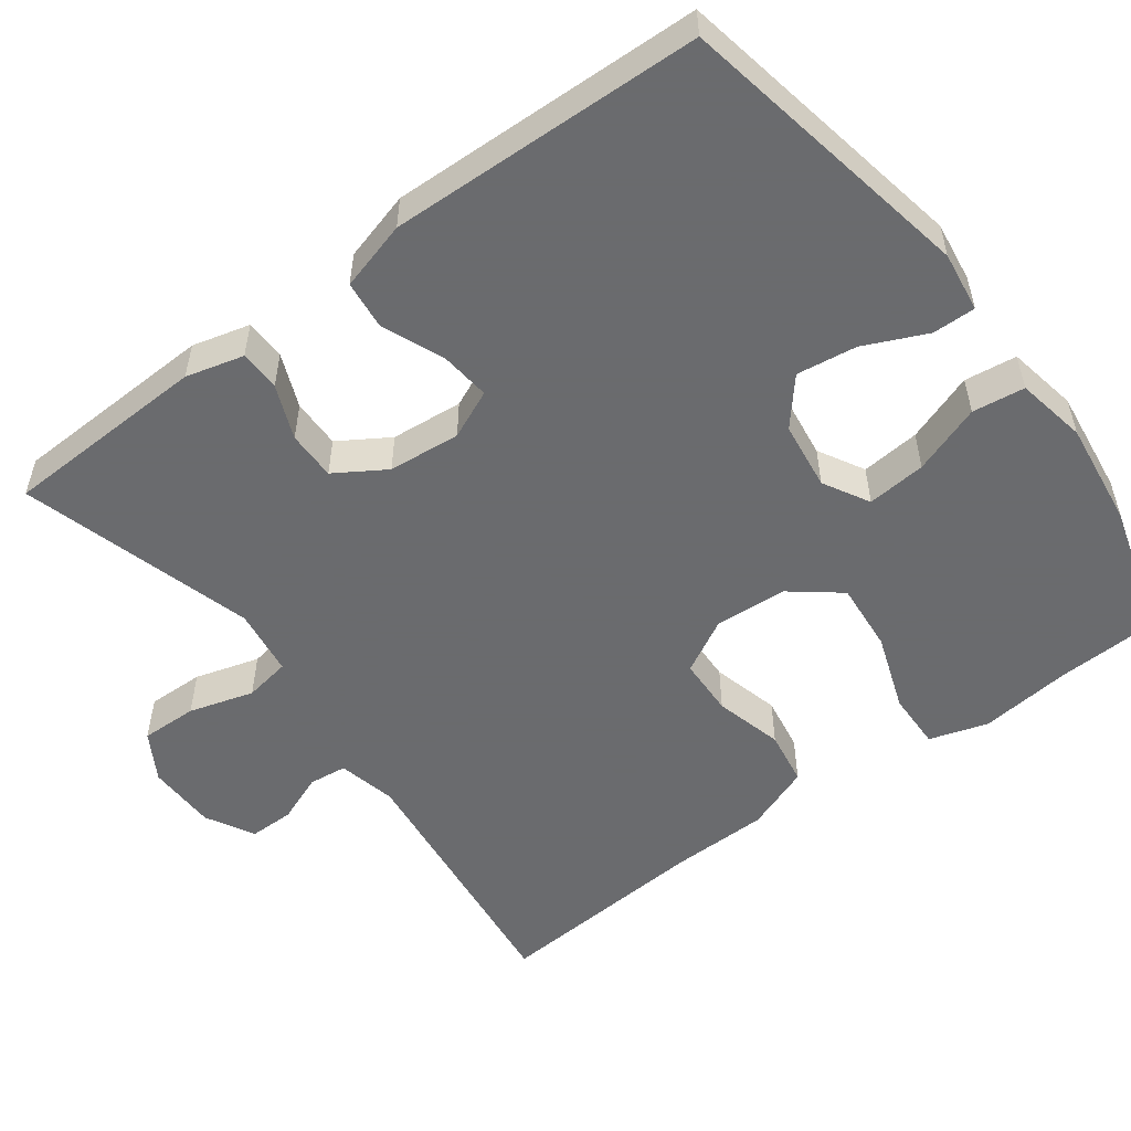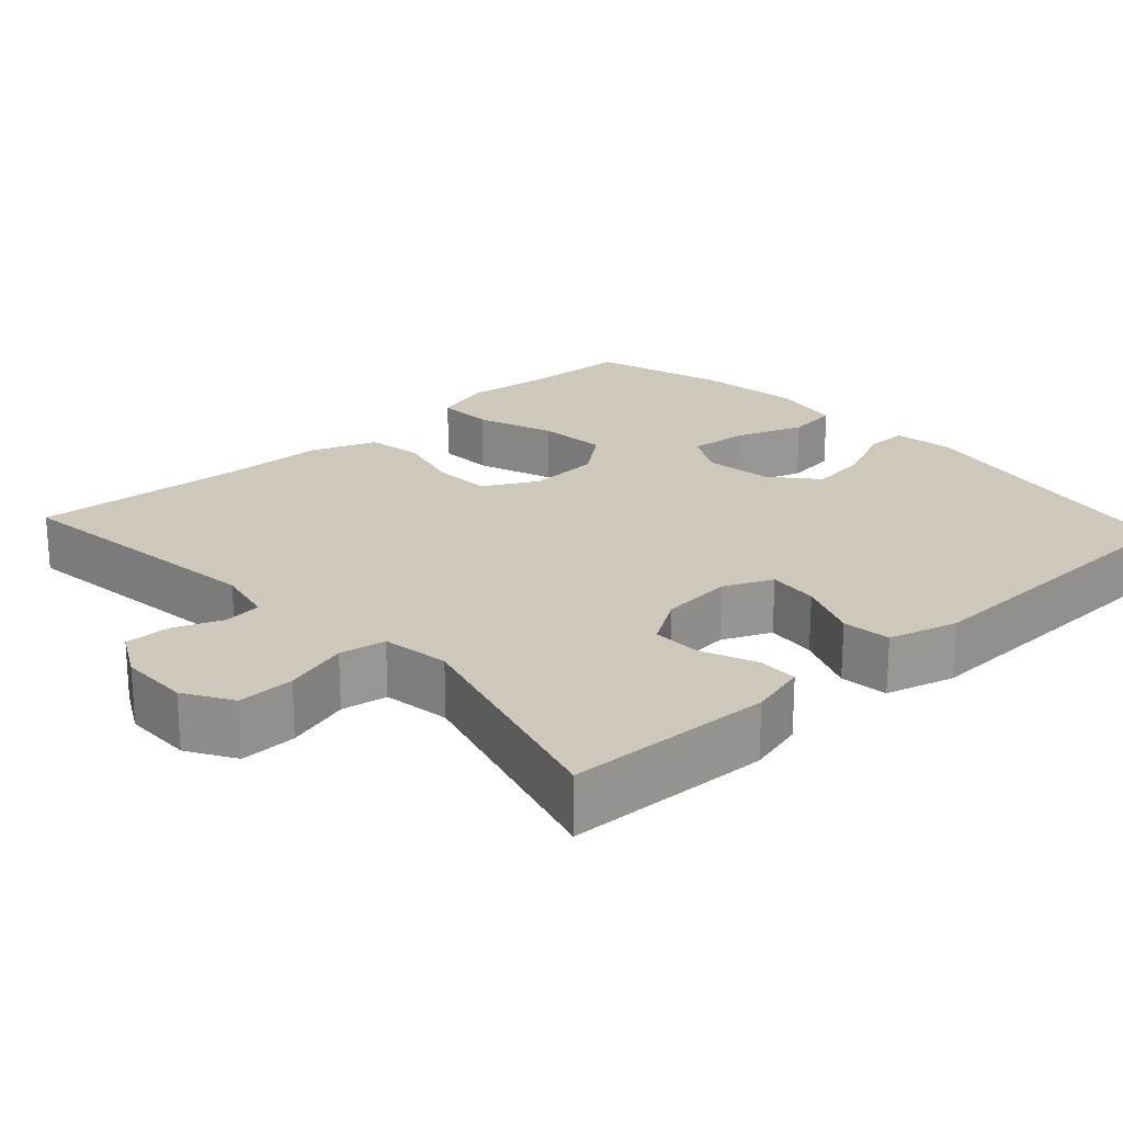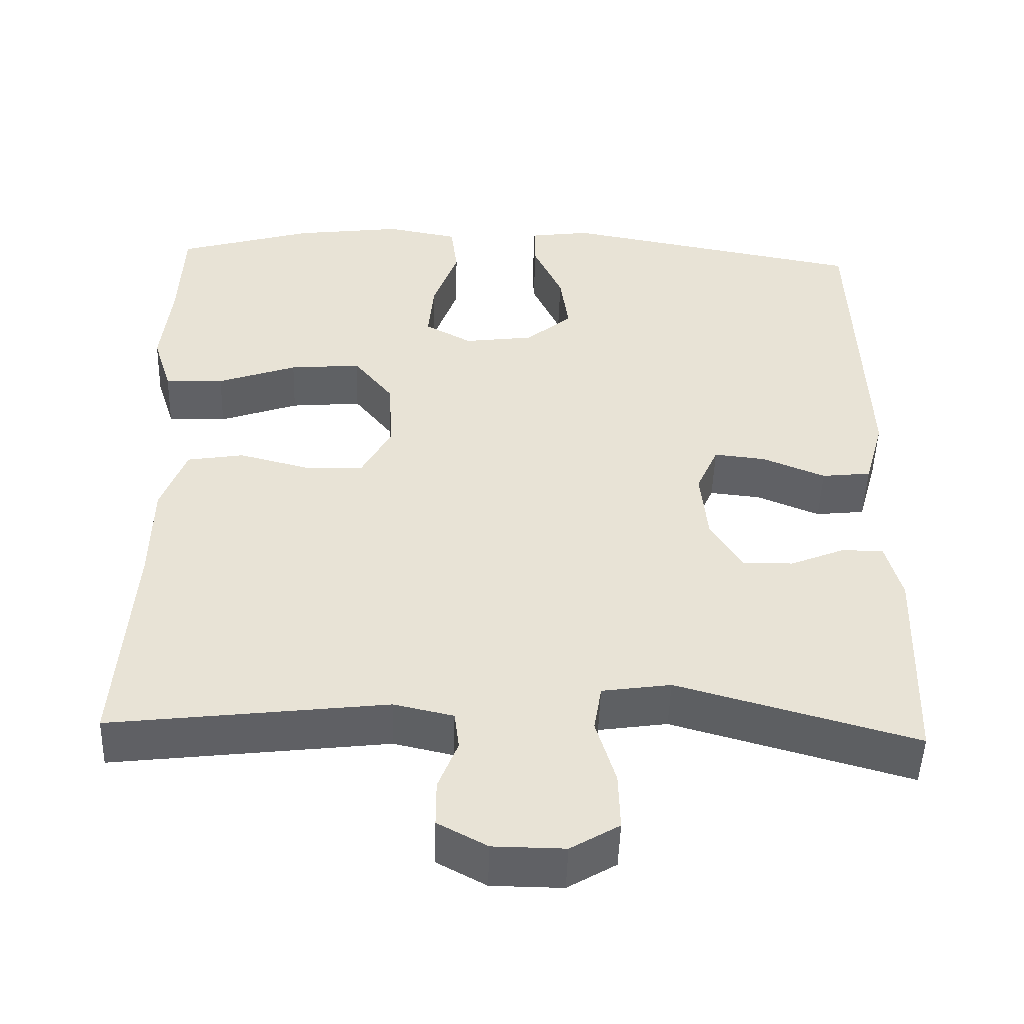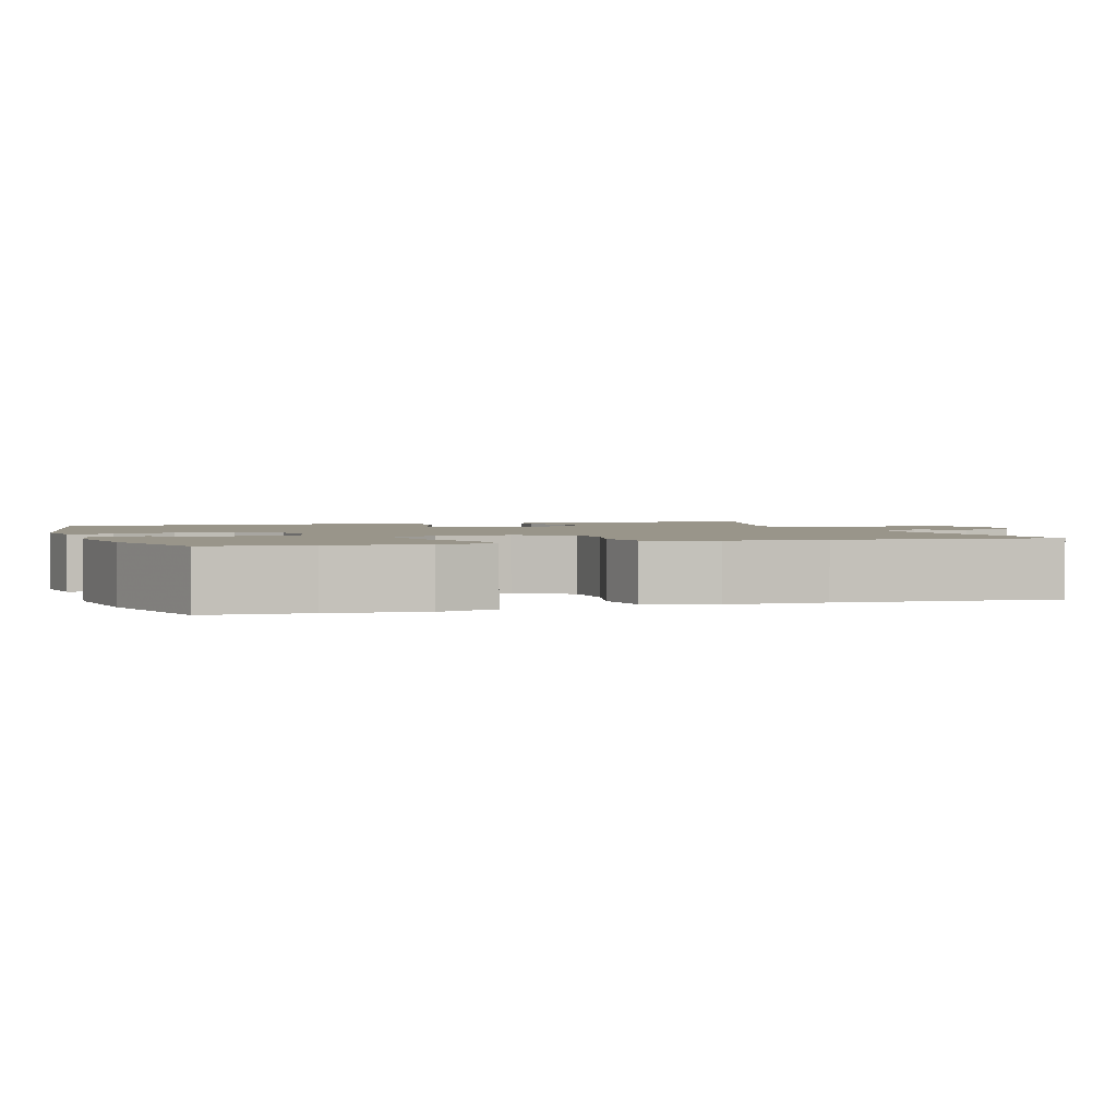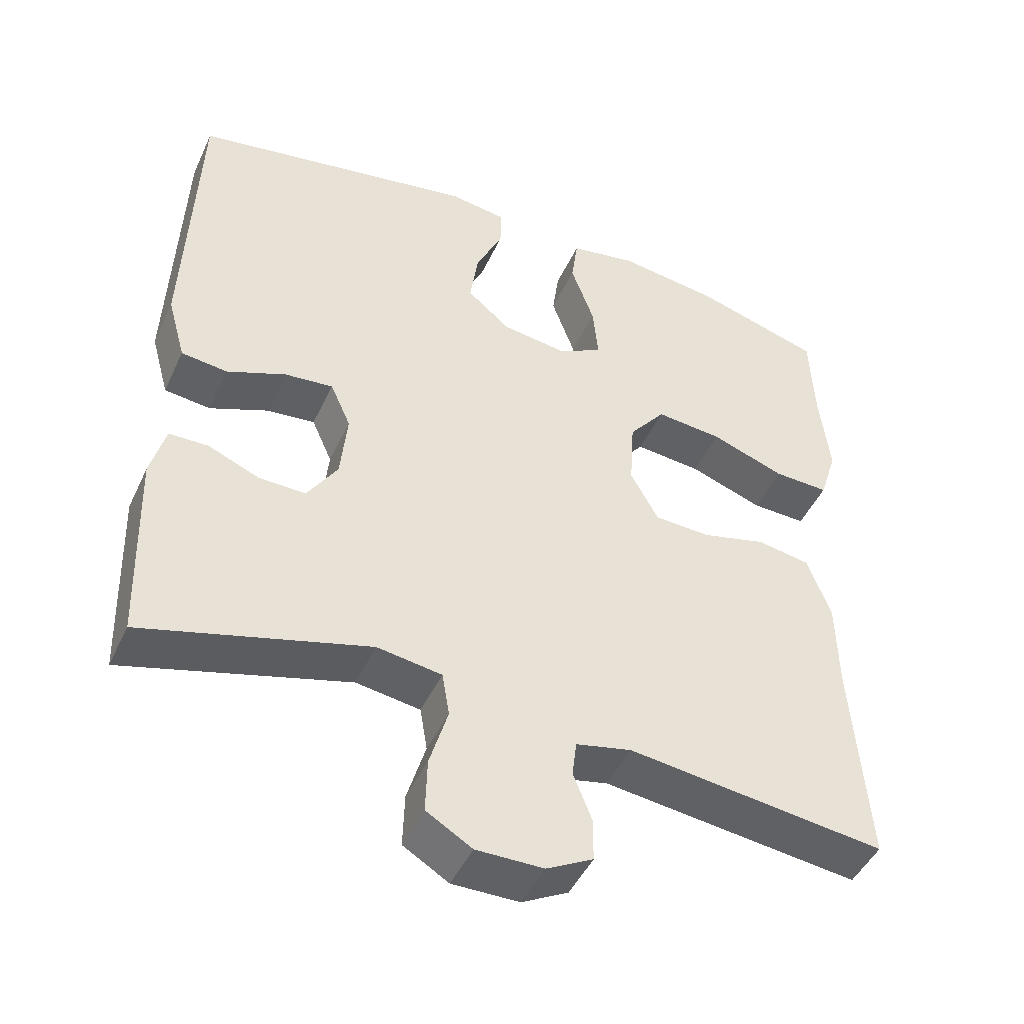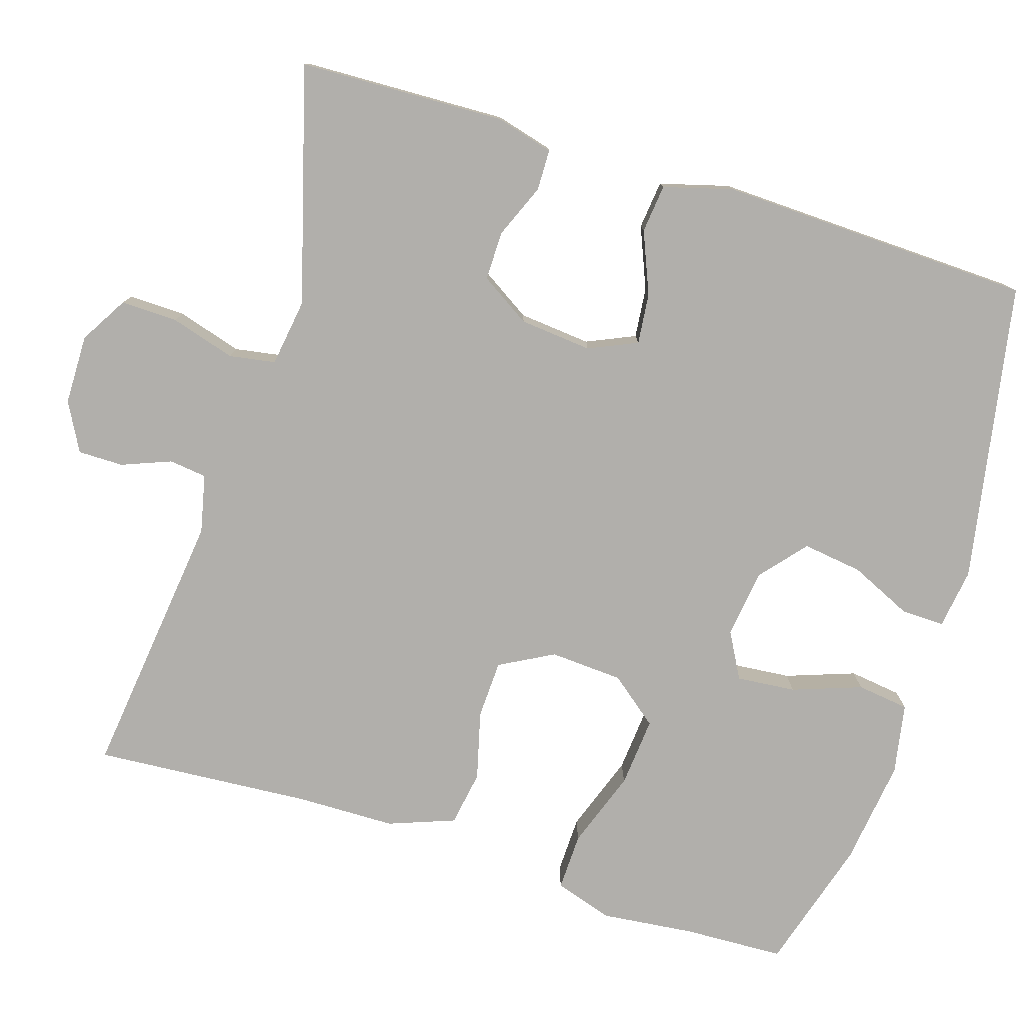
<metadata>
{"format":"obj","ext":"obj","renderer":"f3d","projection":"perspective","resolution":1024,"background":"white","views":[{"elev":-53.3,"azim":-53.2,"up":"+Y"},{"elev":21.8,"azim":-132.6,"up":"+Y"},{"elev":-48.9,"azim":178.2,"up":"+Z"},{"elev":2.0,"azim":71.9,"up":"+Y"},{"elev":-46.7,"azim":-24.1,"up":"+Z"},{"elev":-78.1,"azim":-107.4,"up":"+Y"}]}
</metadata>
<code>
v 0.5 0.07 0.5
v 0.505 0.07 0.369
v 0.518 0.07 0.248
v 0.494 0.07 0.172
v 0.419 0.07 0.174
v 0.318 0.07 0.21
v 0.227 0.07 0.218
v 0.177 0.07 0.155
v 0.171 0.07 0.06
v 0.209 0.07 -0.01
v 0.285 0.07 -0.013
v 0.374 0.07 0.01
v 0.446 0.07 -0.002
v 0.478 0.07 -0.088
v 0.48 0.07 -0.216
v 0.5 0.07 -0.5
v 0.149 0.07 -0.458
v 0.073 0.07 -0.475
v 0.067 0.07 -0.524
v 0.092 0.07 -0.588
v 0.092 0.07 -0.647
v 0.029 0.07 -0.681
v -0.062 0.07 -0.682
v -0.124 0.07 -0.645
v -0.122 0.07 -0.571
v -0.097 0.07 -0.487
v -0.107 0.07 -0.427
v -0.195 0.07 -0.414
v -0.5 0.07 -0.5
v -0.509 0.07 -0.232
v -0.489 0.07 -0.157
v -0.436 0.07 -0.156
v -0.366 0.07 -0.185
v -0.302 0.07 -0.186
v -0.261 0.07 -0.121
v -0.252 0.07 -0.027
v -0.28 0.07 0.036
v -0.346 0.07 0.029
v -0.426 0.07 -0.004
v -0.489 0.07 0.003
v -0.514 0.07 0.093
v -0.5 0.07 0.5
v -0.11 0.07 0.572
v -0.032 0.07 0.561
v -0.033 0.07 0.505
v -0.07 0.07 0.424
v -0.081 0.07 0.346
v -0.022 0.07 0.296
v 0.067 0.07 0.284
v 0.127 0.07 0.317
v 0.12 0.07 0.394
v 0.088 0.07 0.484
v 0.097 0.07 0.552
v 0.189 0.07 0.569
v 0.327 0.07 0.551
v 0.5 0 0.5
v 0.505 0 0.369
v 0.518 0 0.248
v 0.494 0 0.172
v 0.419 0 0.174
v 0.318 0 0.21
v 0.227 0 0.218
v 0.177 0 0.155
v 0.171 0 0.06
v 0.209 0 -0.01
v 0.285 0 -0.013
v 0.374 0 0.01
v 0.446 0 -0.002
v 0.478 0 -0.088
v 0.48 0 -0.216
v 0.5 0 -0.5
v 0.149 0 -0.458
v 0.073 0 -0.475
v 0.067 0 -0.524
v 0.092 0 -0.588
v 0.092 0 -0.647
v 0.029 0 -0.681
v -0.062 0 -0.682
v -0.124 0 -0.645
v -0.122 0 -0.571
v -0.097 0 -0.487
v -0.107 0 -0.427
v -0.195 0 -0.414
v -0.5 0 -0.5
v -0.509 0 -0.232
v -0.489 0 -0.157
v -0.436 0 -0.156
v -0.366 0 -0.185
v -0.302 0 -0.186
v -0.261 0 -0.121
v -0.252 0 -0.027
v -0.28 0 0.036
v -0.346 0 0.029
v -0.426 0 -0.004
v -0.489 0 0.003
v -0.514 0 0.093
v -0.5 0 0.5
v -0.11 0 0.572
v -0.032 0 0.561
v -0.033 0 0.505
v -0.07 0 0.424
v -0.081 0 0.346
v -0.022 0 0.296
v 0.067 0 0.284
v 0.127 0 0.317
v 0.12 0 0.394
v 0.088 0 0.484
v 0.097 0 0.552
v 0.189 0 0.569
v 0.327 0 0.551
f 54 55 1 2
f 51 52 53 54
f 50 51 54 2
f 49 50 2 3
f 43 44 45 46
f 43 46 47
f 42 43 47
f 41 42 47 48
f 38 39 40 41
f 37 38 41 48
f 30 31 32 33
f 28 29 30 33
f 27 28 33 34
f 23 24 25 26
f 23 26 27
f 22 23 27
f 19 20 21 22
f 18 19 22 27
f 17 18 27 34
f 15 16 17 34
f 11 12 13 14
f 10 11 14 15
f 3 4 5 6
f 49 3 6 7
f 36 37 48 49
f 35 36 49 7
f 10 15 34 35
f 9 10 35
f 8 9 35
f 7 8 35
f 57 56 110 109
f 109 108 107 106
f 57 109 106 105
f 58 57 105 104
f 101 100 99 98
f 102 101 98
f 102 98 97
f 103 102 97 96
f 96 95 94 93
f 103 96 93 92
f 88 87 86 85
f 88 85 84 83
f 89 88 83 82
f 81 80 79 78
f 82 81 78
f 82 78 77
f 77 76 75 74
f 82 77 74 73
f 89 82 73 72
f 89 72 71 70
f 69 68 67 66
f 70 69 66 65
f 61 60 59 58
f 62 61 58 104
f 104 103 92 91
f 62 104 91 90
f 90 89 70 65
f 90 65 64
f 90 64 63
f 90 63 62
f 1 56 57 2
f 2 57 58 3
f 3 58 59 4
f 4 59 60 5
f 5 60 61 6
f 6 61 62 7
f 7 62 63 8
f 8 63 64 9
f 9 64 65 10
f 10 65 66 11
f 11 66 67 12
f 12 67 68 13
f 13 68 69 14
f 14 69 70 15
f 15 70 71 16
f 16 71 72 17
f 17 72 73 18
f 18 73 74 19
f 19 74 75 20
f 20 75 76 21
f 21 76 77 22
f 22 77 78 23
f 23 78 79 24
f 24 79 80 25
f 25 80 81 26
f 26 81 82 27
f 27 82 83 28
f 28 83 84 29
f 29 84 85 30
f 30 85 86 31
f 31 86 87 32
f 32 87 88 33
f 33 88 89 34
f 34 89 90 35
f 35 90 91 36
f 36 91 92 37
f 37 92 93 38
f 38 93 94 39
f 39 94 95 40
f 40 95 96 41
f 41 96 97 42
f 42 97 98 43
f 43 98 99 44
f 44 99 100 45
f 45 100 101 46
f 46 101 102 47
f 47 102 103 48
f 48 103 104 49
f 49 104 105 50
f 50 105 106 51
f 51 106 107 52
f 52 107 108 53
f 53 108 109 54
f 54 109 110 55
f 55 110 56 1

</code>
